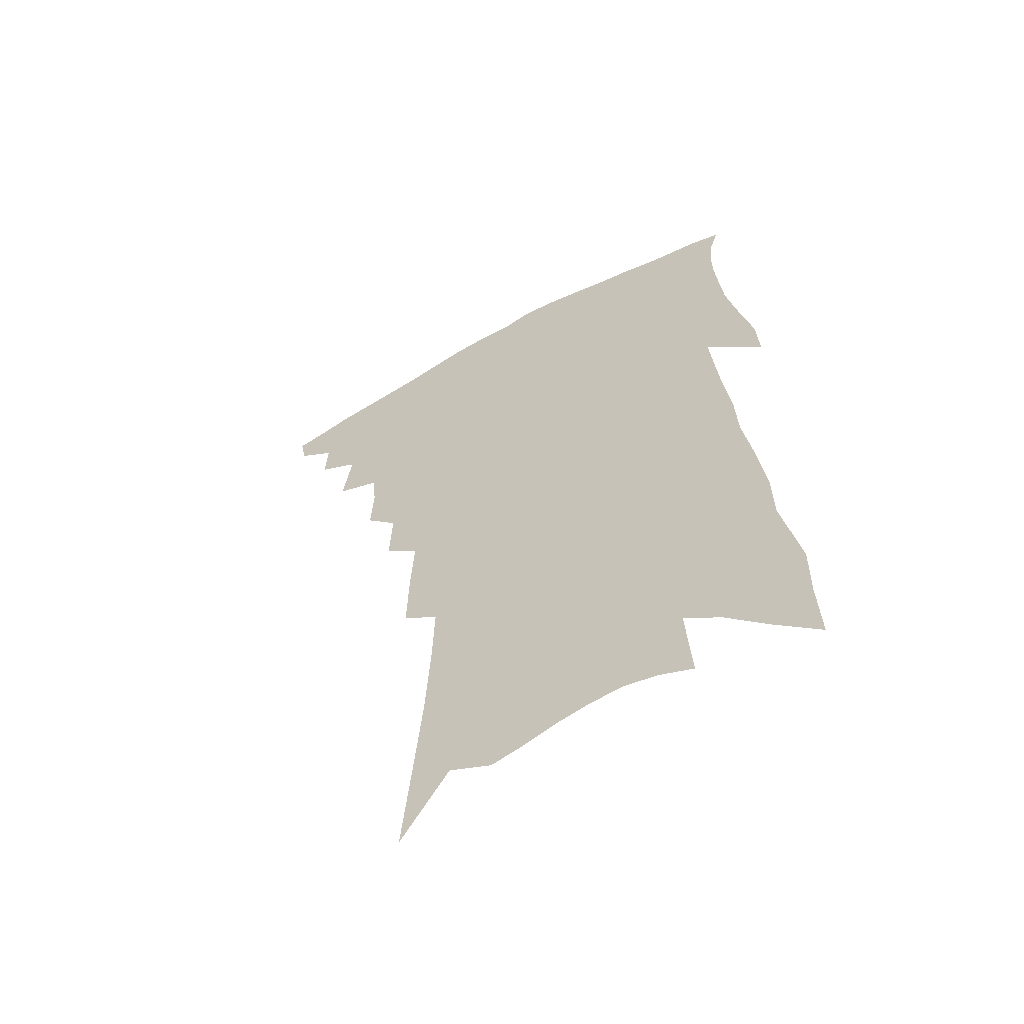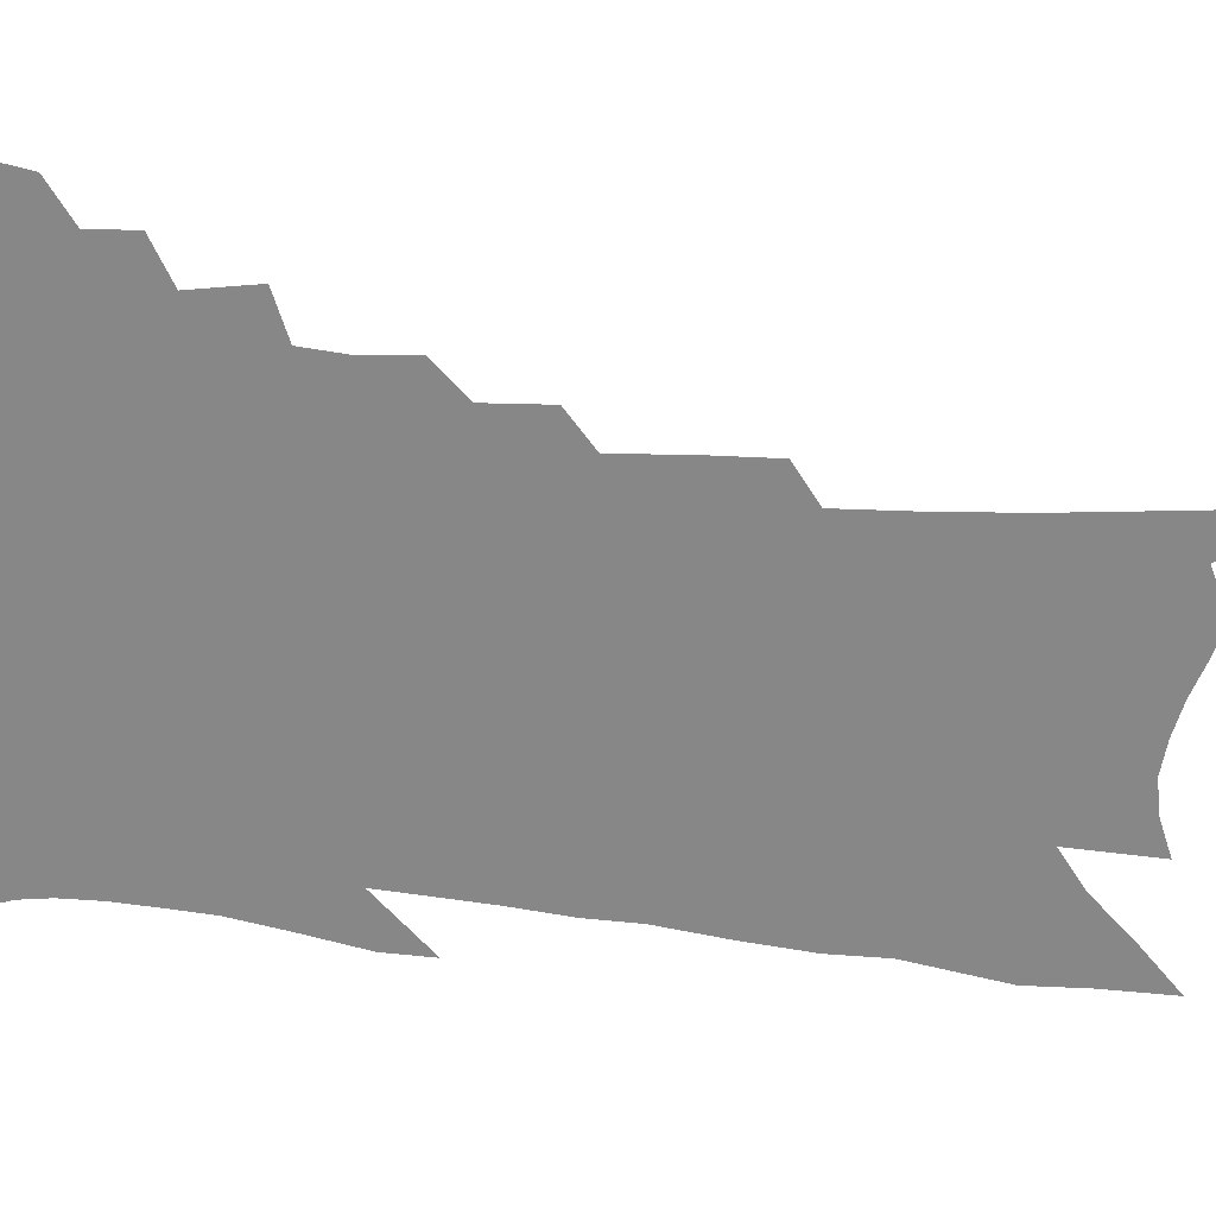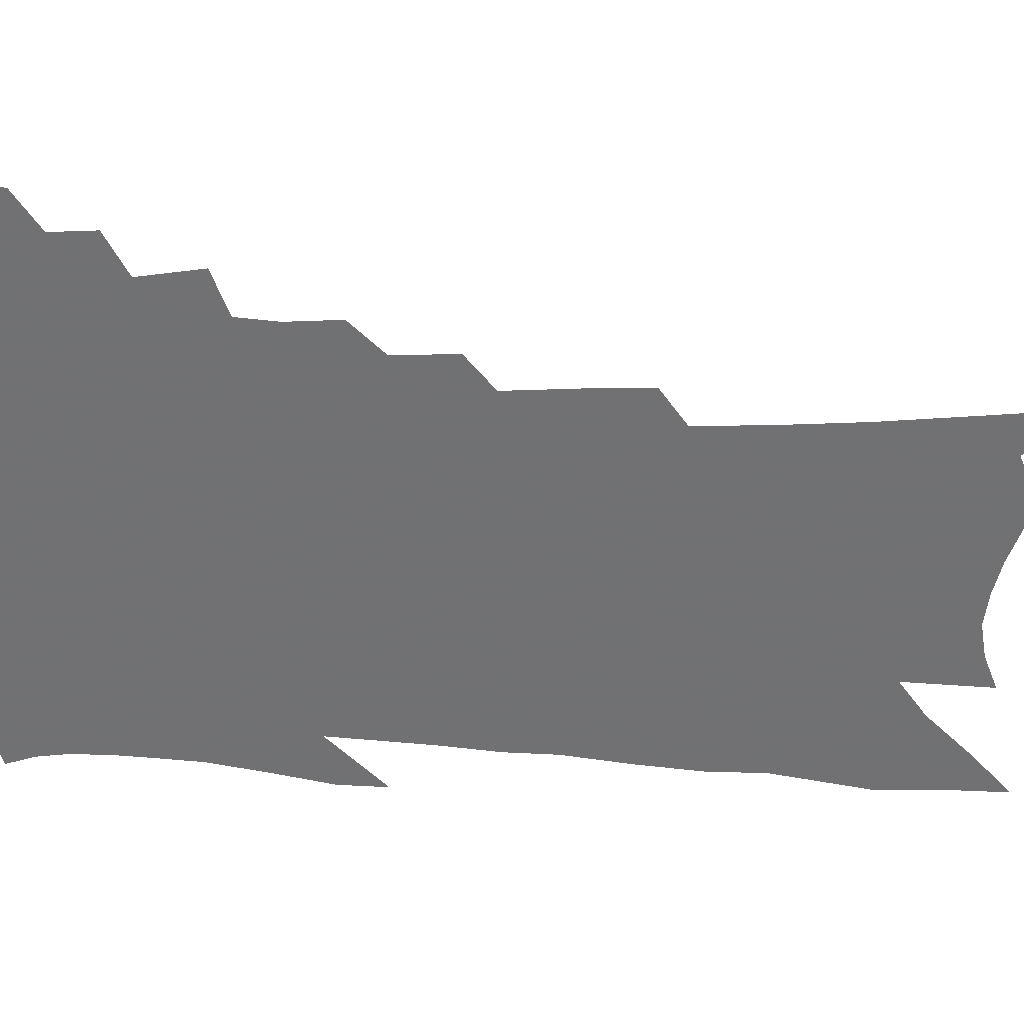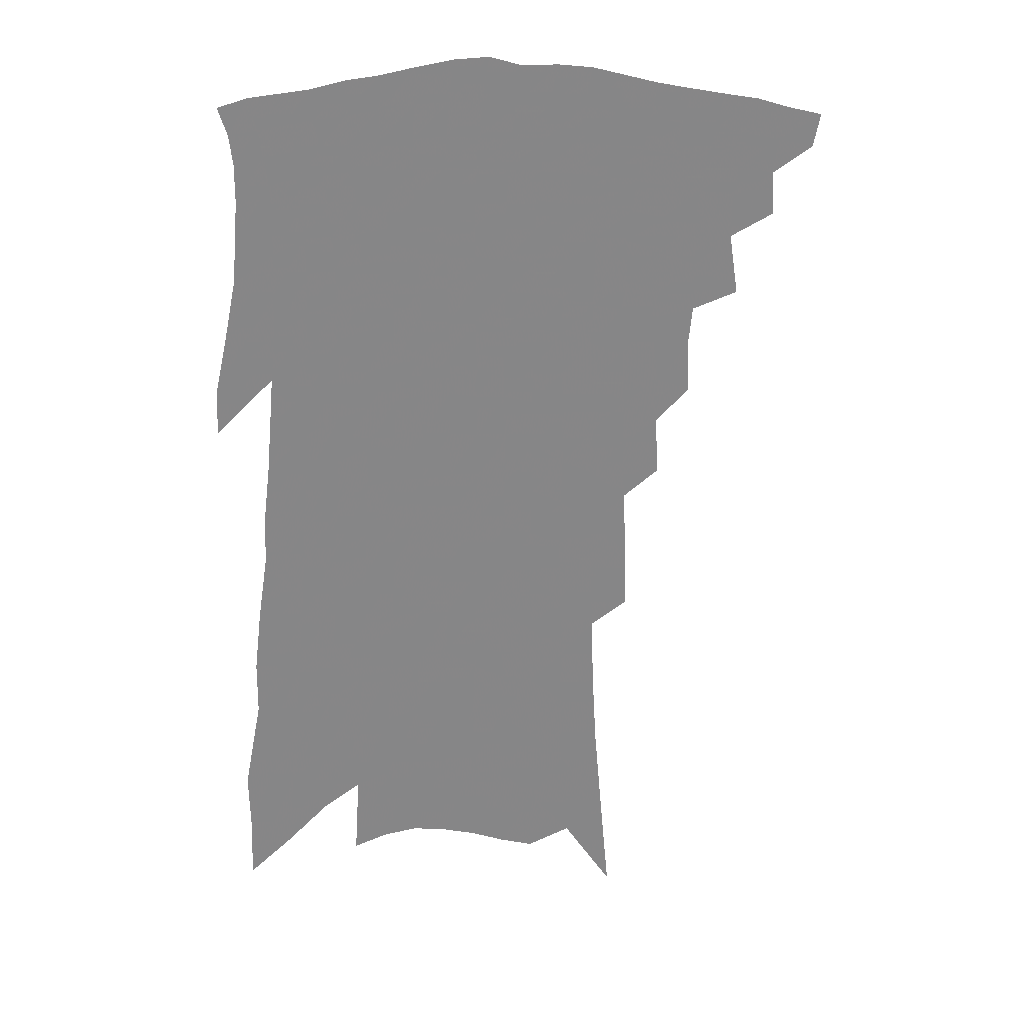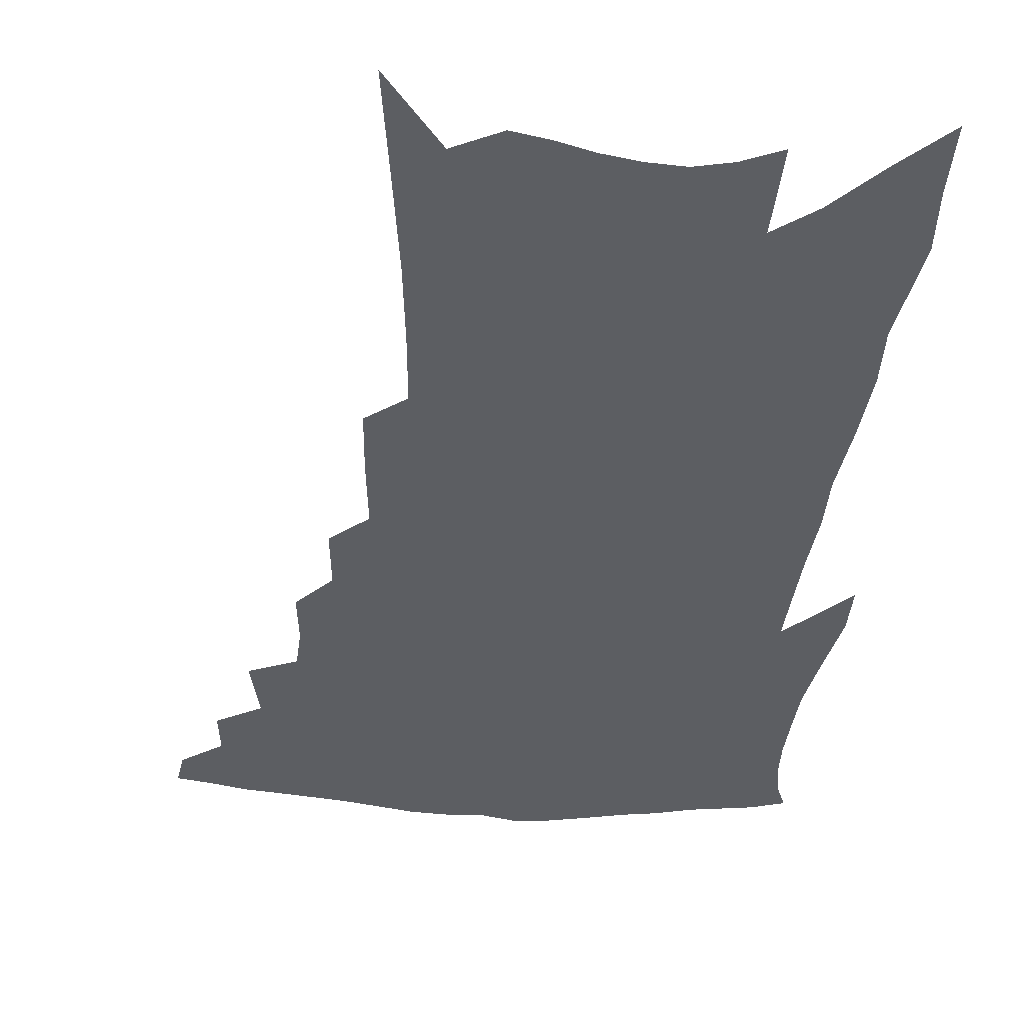
<metadata>
{"format":"obj","ext":"obj","renderer":"f3d","projection":"perspective","resolution":1024,"background":"white","views":[{"elev":-60.6,"azim":28.4,"up":"+Y"},{"elev":-62.3,"azim":-93.9,"up":"+Z"},{"elev":-55.3,"azim":-91.0,"up":"+Z"},{"elev":28.1,"azim":175.1,"up":"+Y"},{"elev":-38.0,"azim":-2.3,"up":"+Z"}]}
</metadata>
<code>
v 471.4 400 0
v 469.2 411.4 0
v 483.9 375.9 0
v 484.7 390.9 0
v 483.3 402.9 0
v 480.4 414.1 0
v 495.3 346.9 0
v 498.5 368 0
v 498.4 382.3 0
v 496.2 393.7 0
v 494.2 405.2 0
v 491.5 417.5 0
v 511.1 309.3 0
v 512.1 327.1 0
v 510.7 341 0
v 510.9 357.7 0
v 511.2 372.9 0
v 510.1 385.3 0
v 507.7 396.3 0
v 505.3 407.8 0
v 503 419.5 0
v 521.7 276.6 0
v 522.6 297.4 0
v 522.3 313.6 0
v 526 337.7 0
v 523.1 347.8 0
v 523.8 363.8 0
v 522.5 375.7 0
v 520.9 387.2 0
v 519.2 398.4 0
v 517.1 409.5 0
v 514.4 421.6 0
v 532.1 220.7 0
v 532.6 242.8 0
v 533.8 266.4 0
v 534.7 287.8 0
v 534.6 305.1 0
v 535.9 324.6 0
v 536.6 341.6 0
v 534.8 352.4 0
v 535.4 367.4 0
v 533.7 378.2 0
v 532.1 389.3 0
v 530.2 400.5 0
v 528.2 411.9 0
v 525.8 423.9 0
v 536.3 88.96 0
v 539.6 125.6 0
v 542.5 159 0
v 544 186.6 0
v 544.8 211.4 0
v 545.9 236.2 0
v 545.6 255.8 0
v 546.2 276.8 0
v 545.9 294 0
v 547 313.9 0
v 546.8 328.6 0
v 546.7 343.4 0
v 546.5 356.7 0
v 546.1 369.1 0
v 544.9 380.2 0
v 543 391.1 0
v 541.5 402.3 0
v 539.4 414 0
v 537 426.8 0
v 553.4 114.9 0
v 555.8 149.3 0
v 557 177.8 0
v 556.3 198 0
v 557.3 223.5 0
v 557.9 247 0
v 557.3 264.6 0
v 556.9 281.7 0
v 557.3 300.7 0
v 557.7 317.8 0
v 557.8 333 0
v 557.6 346.4 0
v 557.3 359 0
v 557.4 371.8 0
v 556.2 382 0
v 554.6 392.7 0
v 553.1 403.9 0
v 550.7 416.5 0
v 548.4 429.8 0
v 568.3 107.9 0
v 567.6 131.8 0
v 568.6 162.1 0
v 568.7 187.1 0
v 568.6 210.1 0
v 568.7 232.3 0
v 568.6 252.4 0
v 568.1 270 0
v 568.2 289 0
v 568.3 306.5 0
v 567.9 320.3 0
v 568.1 335.3 0
v 568 348.7 0
v 567.6 360.2 0
v 567.5 372.6 0
v 566.7 383.1 0
v 565.6 393.8 0
v 564.9 404.7 0
v 563.1 416.5 0
v 560 431 0
v 579.7 110.8 0
v 580.1 144.2 0
v 580.1 170.2 0
v 579.3 189.3 0
v 579.7 218.8 0
v 579 234.4 0
v 578.8 255.1 0
v 578.4 273.4 0
v 578.4 291.5 0
v 578.4 309 0
v 578.5 324.4 0
v 577.9 335.5 0
v 578.1 349.7 0
v 578 361.6 0
v 577.9 373.3 0
v 577.4 384 0
v 576.7 394.7 0
v 575.9 405.6 0
v 574.3 417.5 0
v 572.1 431 0
v 591.4 114.9 0
v 591.4 148.9 0
v 590.9 174.2 0
v 590.2 194.6 0
v 590 218.1 0
v 589.2 235.1 0
v 589 258.4 0
v 588.7 277.2 0
v 588.4 294 0
v 588.3 309.4 0
v 588.4 326.1 0
v 588.4 339 0
v 588.5 352 0
v 588.5 363.2 0
v 588.5 374.2 0
v 588.4 384.8 0
v 587.9 395.4 0
v 587.1 406.2 0
v 585.5 418.8 0
v 583.3 434.2 0
v 603.1 117.5 0
v 602.5 150.9 0
v 601.7 176.3 0
v 601 201.9 0
v 600.3 219.5 0
v 599.6 239.7 0
v 599 259.7 0
v 598.7 277.7 0
v 598.4 295.1 0
v 598.2 311.1 0
v 598.1 326.3 0
v 598.2 338.7 0
v 598.3 351.7 0
v 598.4 362.9 0
v 598.7 374.6 0
v 598.9 385.4 0
v 598.8 395.8 0
v 598 407 0
v 597.1 418.9 0
v 595.1 433.5 0
v 614.7 118.7 0
v 613.6 150.8 0
v 612.6 176.3 0
v 611.9 197.3 0
v 610.7 219.6 0
v 609.8 242.3 0
v 609 262.1 0
v 608.7 276.9 0
v 608.2 295.5 0
v 608 310.8 0
v 607.8 326 0
v 607.9 339.9 0
v 608.1 351.7 0
v 608.4 363.7 0
v 608.8 374.8 0
v 609.3 385.6 0
v 609.5 395.8 0
v 609.5 406.4 0
v 608.6 418.5 0
v 607.7 431.3 0
v 626.6 116.5 0
v 625.2 146.5 0
v 623.9 172.1 0
v 622.8 194.7 0
v 621.2 218.9 0
v 620 240.9 0
v 619.4 258.9 0
v 618.6 276.8 0
v 618.3 292.7 0
v 617.9 308.6 0
v 617.8 323.2 0
v 617.6 338.9 0
v 617.7 351.6 0
v 618.2 363 0
v 618.7 374.8 0
v 619.4 385.4 0
v 619.8 395.6 0
v 620.4 405.9 0
v 620.7 416.7 0
v 620.3 428.7 0
v 638.8 111.5 0
v 637 141.6 0
v 635.5 167.3 0
v 633.8 192 0
v 632.1 215.6 0
v 630.6 237.5 0
v 630.3 254.3 0
v 628.8 274.7 0
v 628.6 290 0
v 628.1 305.8 0
v 627.9 320.3 0
v 627.4 336.6 0
v 627.2 350.9 0
v 628 361.7 0
v 628.5 373 0
v 629.3 384.8 0
v 630.5 395.5 0
v 631.4 404.9 0
v 631.9 415.1 0
v 631.6 427.3 0
v 650.1 132 0
v 648.4 157.8 0
v 646.8 181.9 0
v 643.8 209 0
v 642.5 229.7 0
v 641.8 247.8 0
v 640.4 267.6 0
v 639.3 285.3 0
v 638.3 303 0
v 637.6 319.3 0
v 637.7 333.1 0
v 637.4 347.6 0
v 637.6 360.8 0
v 638.1 372.3 0
v 639 383.9 0
v 640 394.3 0
v 641.1 404.1 0
v 642.3 414 0
v 643.5 424.5 0
v 665.5 116.3 0
v 662.3 146.3 0
v 659.8 172.6 0
v 657.5 197.1 0
v 655.6 219.3 0
v 654 240 0
v 653 258.5 0
v 650.9 278.9 0
v 649.5 297.1 0
v 648.8 313.3 0
v 648.5 328.4 0
v 648 343.4 0
v 647.5 358.3 0
v 647.5 371.8 0
v 648.5 382.6 0
v 649.5 393.4 0
v 650.8 402.8 0
v 652.2 412.5 0
v 653.8 423.3 0
v 680.8 102 0
v 680 125.6 0
v 680.4 146.3 0
v 674.2 179.5 0
v 674 198.8 0
v 671.4 221.5 0
v 667.9 245.2 0
v 667.1 263 0
v 664.8 283.2 0
v 663.2 301.3 0
v 661.7 318.8 0
v 659.9 336.3 0
v 659.5 351.2 0
v 658.7 366 0
v 658.5 379.5 0
v 658.7 391.6 0
v 660.3 401.5 0
v 661.7 410.9 0
v 664 422.2 0
v 682.1 298.5 0
v 681.4 315.1 0
v 676.8 336.4 0
v 672.8 356.1 0
v 671.5 371.5 0
v 670.3 386.1 0
v 670.3 399.1 0
v 671.5 409.4 0
v 674.7 419 0
f 4 5 1
f 1 5 2
f 5 6 2
f 8 9 3
f 3 9 4
f 9 10 4
f 4 10 5
f 10 11 5
f 5 11 6
f 11 12 6
f 15 16 7
f 7 16 8
f 16 17 8
f 8 17 9
f 17 18 9
f 9 18 10
f 18 19 10
f 10 19 11
f 19 20 11
f 11 20 12
f 20 21 12
f 23 24 13
f 13 24 14
f 24 25 14
f 14 25 15
f 25 26 15
f 15 26 16
f 26 27 16
f 16 27 17
f 27 28 17
f 17 28 18
f 28 29 18
f 18 29 19
f 29 30 19
f 19 30 20
f 30 31 20
f 20 31 21
f 31 32 21
f 35 36 22
f 22 36 23
f 36 37 23
f 23 37 24
f 37 38 24
f 24 38 25
f 38 39 25
f 25 39 26
f 39 40 26
f 26 40 27
f 40 41 27
f 27 41 28
f 41 42 28
f 28 42 29
f 42 43 29
f 29 43 30
f 43 44 30
f 30 44 31
f 44 45 31
f 31 45 32
f 45 46 32
f 51 52 33
f 33 52 34
f 52 53 34
f 34 53 35
f 53 54 35
f 35 54 36
f 54 55 36
f 36 55 37
f 55 56 37
f 37 56 38
f 56 57 38
f 38 57 39
f 57 58 39
f 39 58 40
f 58 59 40
f 40 59 41
f 59 60 41
f 41 60 42
f 60 61 42
f 42 61 43
f 61 62 43
f 43 62 44
f 62 63 44
f 44 63 45
f 63 64 45
f 45 64 46
f 64 65 46
f 47 66 48
f 66 67 48
f 48 67 49
f 67 68 49
f 49 68 50
f 68 69 50
f 50 69 51
f 69 70 51
f 51 70 52
f 70 71 52
f 52 71 53
f 71 72 53
f 53 72 54
f 72 73 54
f 54 73 55
f 73 74 55
f 55 74 56
f 74 75 56
f 56 75 57
f 75 76 57
f 57 76 58
f 76 77 58
f 58 77 59
f 77 78 59
f 59 78 60
f 78 79 60
f 60 79 61
f 79 80 61
f 61 80 62
f 80 81 62
f 62 81 63
f 81 82 63
f 63 82 64
f 82 83 64
f 64 83 65
f 83 84 65
f 85 86 66
f 66 86 67
f 86 87 67
f 67 87 68
f 87 88 68
f 68 88 69
f 88 89 69
f 69 89 70
f 89 90 70
f 70 90 71
f 90 91 71
f 71 91 72
f 91 92 72
f 72 92 73
f 92 93 73
f 73 93 74
f 93 94 74
f 74 94 75
f 94 95 75
f 75 95 76
f 95 96 76
f 76 96 77
f 96 97 77
f 77 97 78
f 97 98 78
f 78 98 79
f 98 99 79
f 79 99 80
f 99 100 80
f 80 100 81
f 100 101 81
f 81 101 82
f 101 102 82
f 82 102 83
f 102 103 83
f 83 103 84
f 103 104 84
f 85 105 86
f 105 106 86
f 86 106 87
f 106 107 87
f 87 107 88
f 107 108 88
f 88 108 89
f 108 109 89
f 89 109 90
f 109 110 90
f 90 110 91
f 110 111 91
f 91 111 92
f 111 112 92
f 92 112 93
f 112 113 93
f 93 113 94
f 113 114 94
f 94 114 95
f 114 115 95
f 95 115 96
f 115 116 96
f 96 116 97
f 116 117 97
f 97 117 98
f 117 118 98
f 98 118 99
f 118 119 99
f 99 119 100
f 119 120 100
f 100 120 101
f 120 121 101
f 101 121 102
f 121 122 102
f 102 122 103
f 122 123 103
f 103 123 104
f 123 124 104
f 105 125 106
f 125 126 106
f 106 126 107
f 126 127 107
f 107 127 108
f 127 128 108
f 108 128 109
f 128 129 109
f 109 129 110
f 129 130 110
f 110 130 111
f 130 131 111
f 111 131 112
f 131 132 112
f 112 132 113
f 132 133 113
f 113 133 114
f 133 134 114
f 114 134 115
f 134 135 115
f 115 135 116
f 135 136 116
f 116 136 117
f 136 137 117
f 117 137 118
f 137 138 118
f 118 138 119
f 138 139 119
f 119 139 120
f 139 140 120
f 120 140 121
f 140 141 121
f 121 141 122
f 141 142 122
f 122 142 123
f 142 143 123
f 123 143 124
f 143 144 124
f 125 145 126
f 145 146 126
f 126 146 127
f 146 147 127
f 127 147 128
f 147 148 128
f 128 148 129
f 148 149 129
f 129 149 130
f 149 150 130
f 130 150 131
f 150 151 131
f 131 151 132
f 151 152 132
f 132 152 133
f 152 153 133
f 133 153 134
f 153 154 134
f 134 154 135
f 154 155 135
f 135 155 136
f 155 156 136
f 136 156 137
f 156 157 137
f 137 157 138
f 157 158 138
f 138 158 139
f 158 159 139
f 139 159 140
f 159 160 140
f 140 160 141
f 160 161 141
f 141 161 142
f 161 162 142
f 142 162 143
f 162 163 143
f 143 163 144
f 163 164 144
f 145 165 146
f 165 166 146
f 146 166 147
f 166 167 147
f 147 167 148
f 167 168 148
f 148 168 149
f 168 169 149
f 149 169 150
f 169 170 150
f 150 170 151
f 170 171 151
f 151 171 152
f 171 172 152
f 152 172 153
f 172 173 153
f 153 173 154
f 173 174 154
f 154 174 155
f 174 175 155
f 155 175 156
f 175 176 156
f 156 176 157
f 176 177 157
f 157 177 158
f 177 178 158
f 158 178 159
f 178 179 159
f 159 179 160
f 179 180 160
f 160 180 161
f 180 181 161
f 161 181 162
f 181 182 162
f 162 182 163
f 182 183 163
f 163 183 164
f 183 184 164
f 165 185 166
f 185 186 166
f 166 186 167
f 186 187 167
f 167 187 168
f 187 188 168
f 168 188 169
f 188 189 169
f 169 189 170
f 189 190 170
f 170 190 171
f 190 191 171
f 171 191 172
f 191 192 172
f 172 192 173
f 192 193 173
f 173 193 174
f 193 194 174
f 174 194 175
f 194 195 175
f 175 195 176
f 195 196 176
f 176 196 177
f 196 197 177
f 177 197 178
f 197 198 178
f 178 198 179
f 198 199 179
f 179 199 180
f 199 200 180
f 180 200 181
f 200 201 181
f 181 201 182
f 201 202 182
f 182 202 183
f 202 203 183
f 183 203 184
f 203 204 184
f 185 205 186
f 205 206 186
f 186 206 187
f 206 207 187
f 187 207 188
f 207 208 188
f 188 208 189
f 208 209 189
f 189 209 190
f 209 210 190
f 190 210 191
f 210 211 191
f 191 211 192
f 211 212 192
f 192 212 193
f 212 213 193
f 193 213 194
f 213 214 194
f 194 214 195
f 214 215 195
f 195 215 196
f 215 216 196
f 196 216 197
f 216 217 197
f 197 217 198
f 217 218 198
f 198 218 199
f 218 219 199
f 199 219 200
f 219 220 200
f 200 220 201
f 220 221 201
f 201 221 202
f 221 222 202
f 202 222 203
f 222 223 203
f 203 223 204
f 223 224 204
f 206 225 207
f 225 226 207
f 207 226 208
f 226 227 208
f 208 227 209
f 227 228 209
f 209 228 210
f 228 229 210
f 210 229 211
f 229 230 211
f 211 230 212
f 230 231 212
f 212 231 213
f 231 232 213
f 213 232 214
f 232 233 214
f 214 233 215
f 233 234 215
f 215 234 216
f 234 235 216
f 216 235 217
f 235 236 217
f 217 236 218
f 236 237 218
f 218 237 219
f 237 238 219
f 219 238 220
f 238 239 220
f 220 239 221
f 239 240 221
f 221 240 222
f 240 241 222
f 222 241 223
f 241 242 223
f 223 242 224
f 242 243 224
f 225 244 226
f 244 245 226
f 226 245 227
f 245 246 227
f 227 246 228
f 246 247 228
f 228 247 229
f 247 248 229
f 229 248 230
f 248 249 230
f 230 249 231
f 249 250 231
f 231 250 232
f 250 251 232
f 232 251 233
f 251 252 233
f 233 252 234
f 252 253 234
f 234 253 235
f 253 254 235
f 235 254 236
f 254 255 236
f 236 255 237
f 255 256 237
f 237 256 238
f 256 257 238
f 238 257 239
f 257 258 239
f 239 258 240
f 258 259 240
f 240 259 241
f 259 260 241
f 241 260 242
f 260 261 242
f 242 261 243
f 261 262 243
f 244 263 245
f 263 264 245
f 245 264 246
f 264 265 246
f 246 265 247
f 265 266 247
f 247 266 248
f 266 267 248
f 248 267 249
f 267 268 249
f 249 268 250
f 268 269 250
f 250 269 251
f 269 270 251
f 251 270 252
f 270 271 252
f 252 271 253
f 271 272 253
f 253 272 254
f 272 273 254
f 254 273 255
f 273 274 255
f 255 274 256
f 274 275 256
f 256 275 257
f 275 276 257
f 257 276 258
f 276 277 258
f 258 277 259
f 277 278 259
f 259 278 260
f 278 279 260
f 260 279 261
f 279 280 261
f 261 280 262
f 280 281 262
f 273 282 274
f 282 283 274
f 274 283 275
f 283 284 275
f 275 284 276
f 284 285 276
f 276 285 277
f 285 286 277
f 277 286 278
f 286 287 278
f 278 287 279
f 287 288 279
f 279 288 280
f 288 289 280
f 280 289 281
f 289 290 281

</code>
